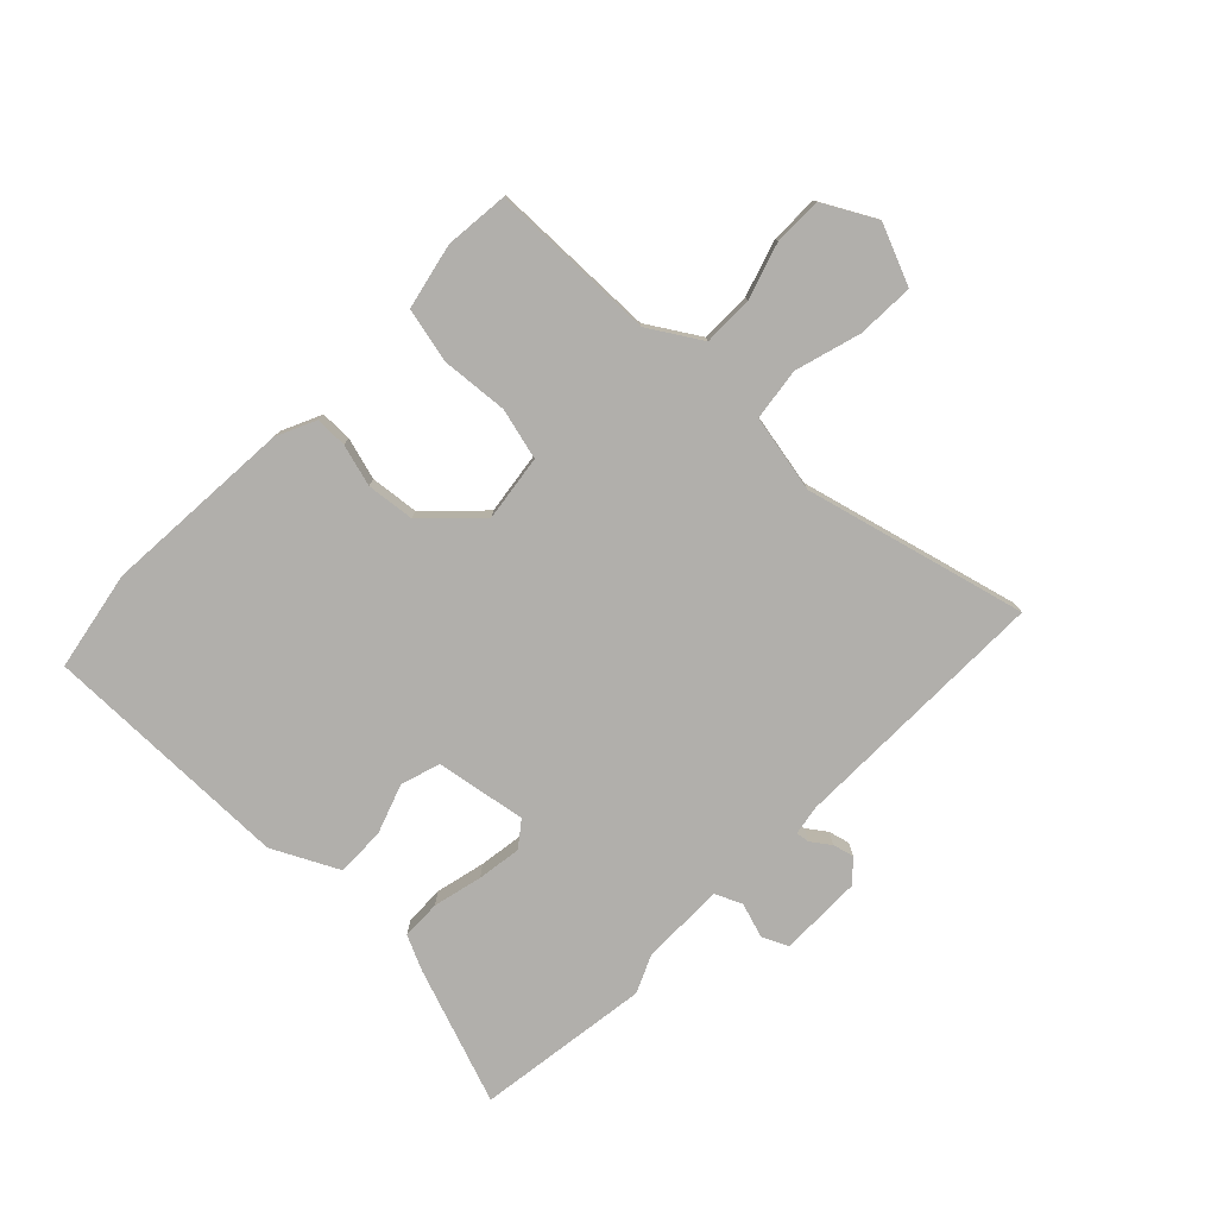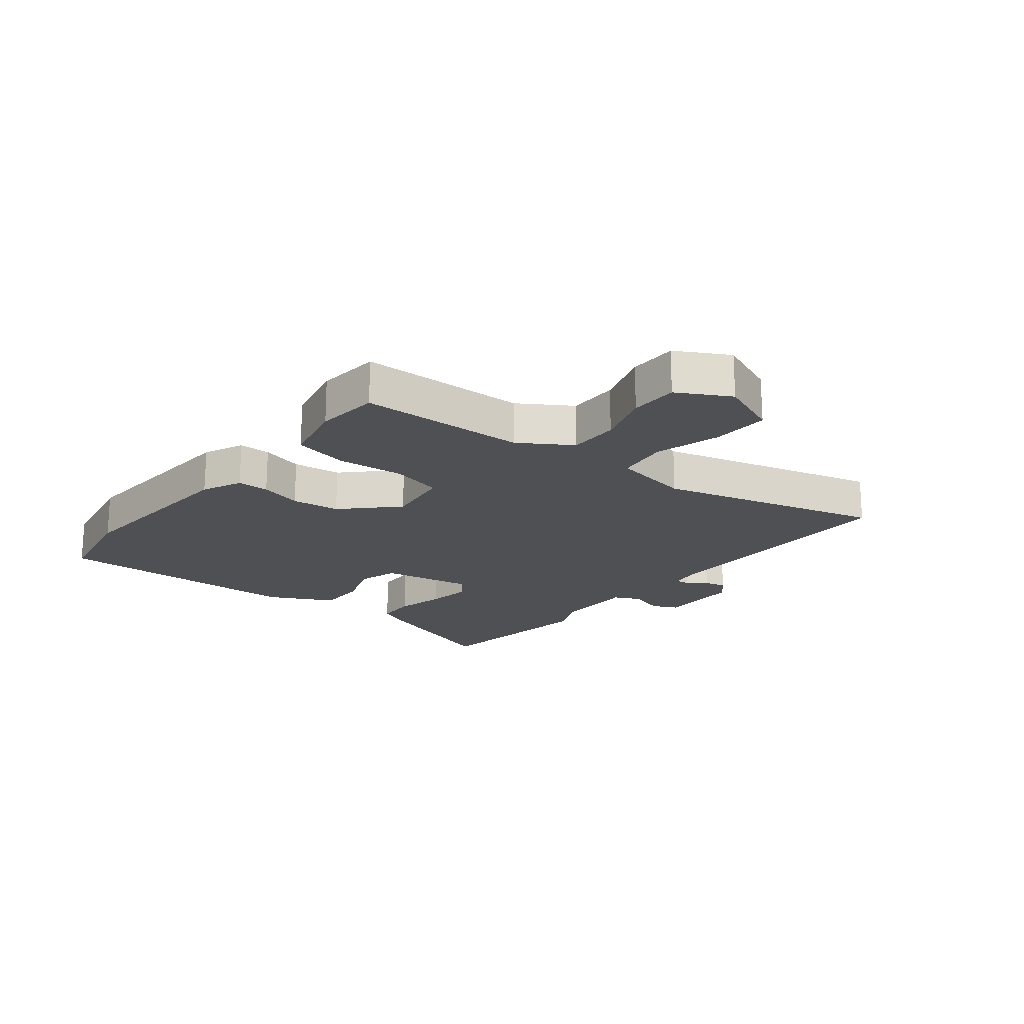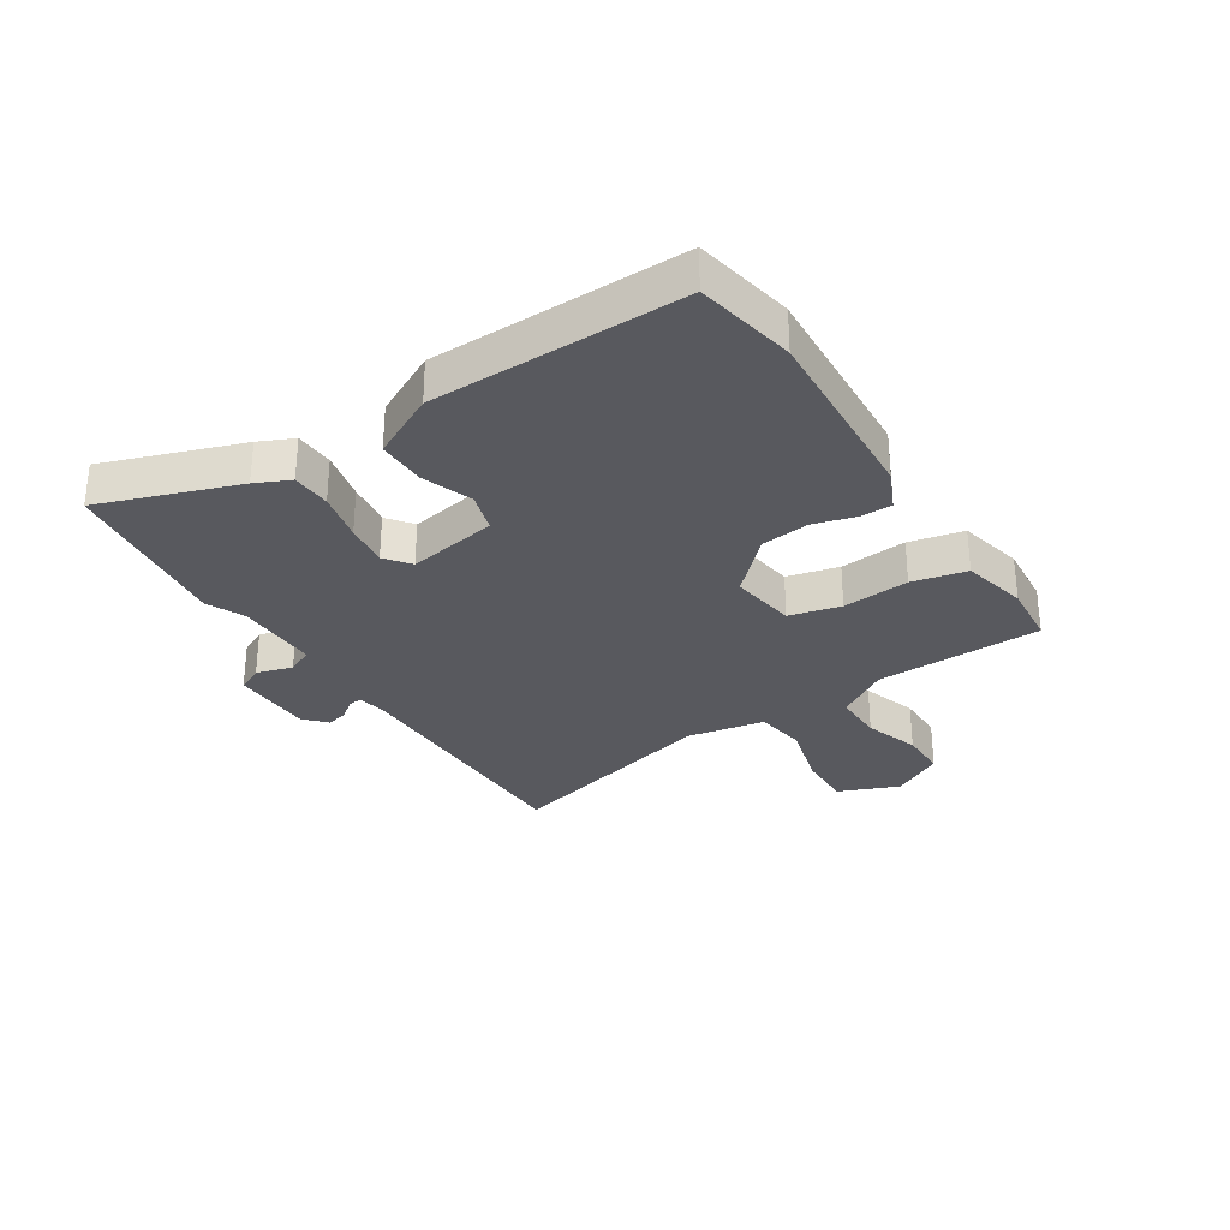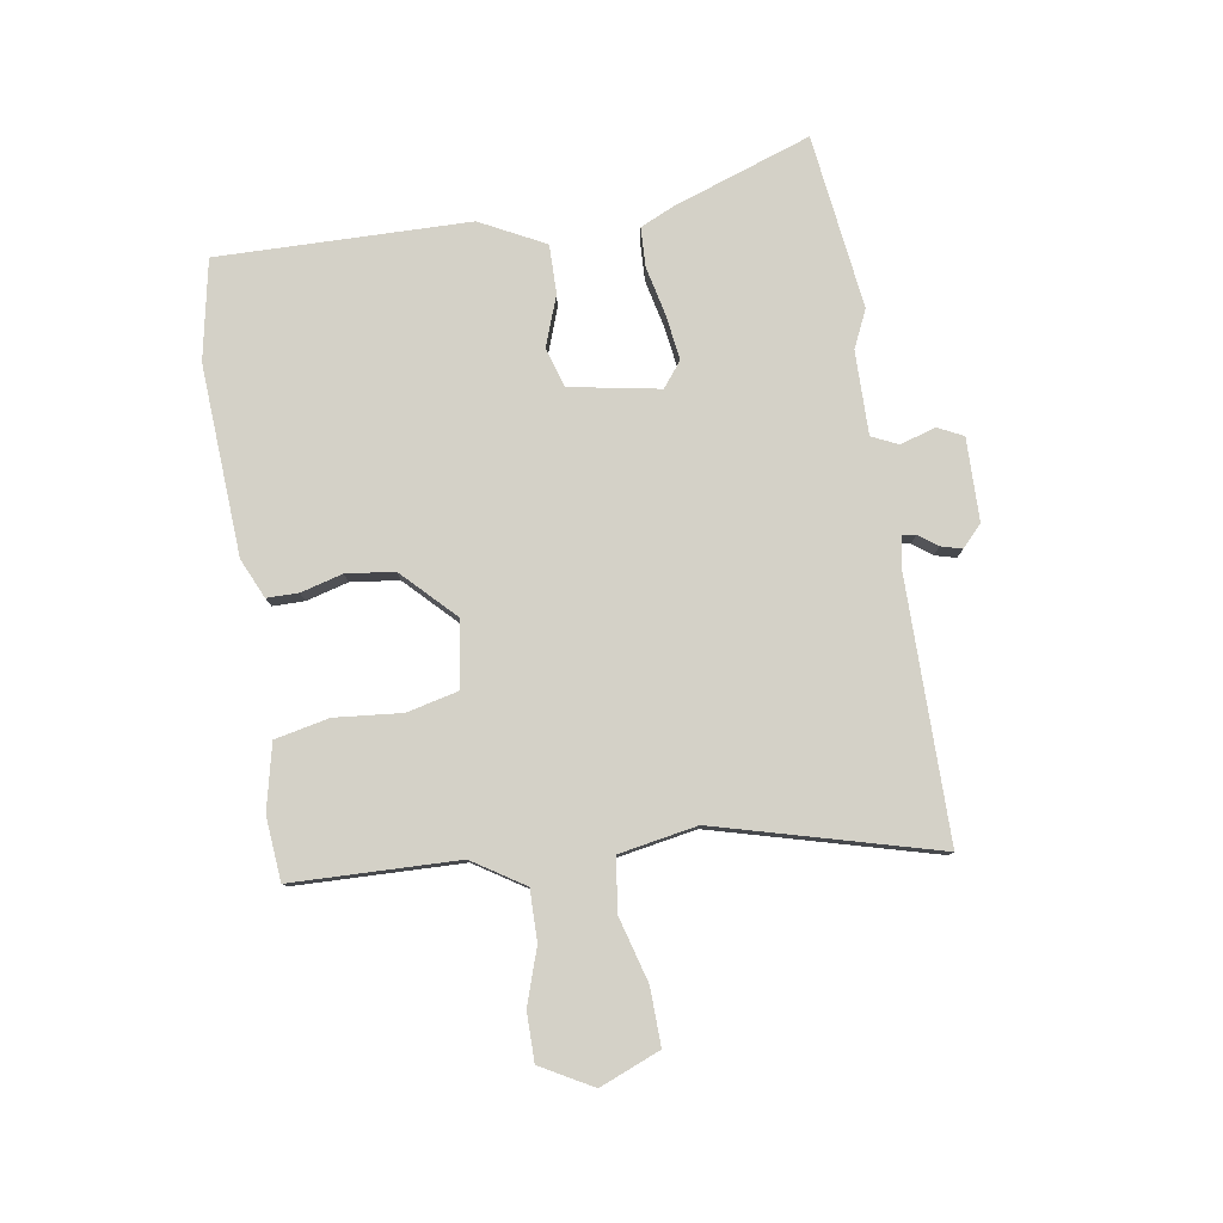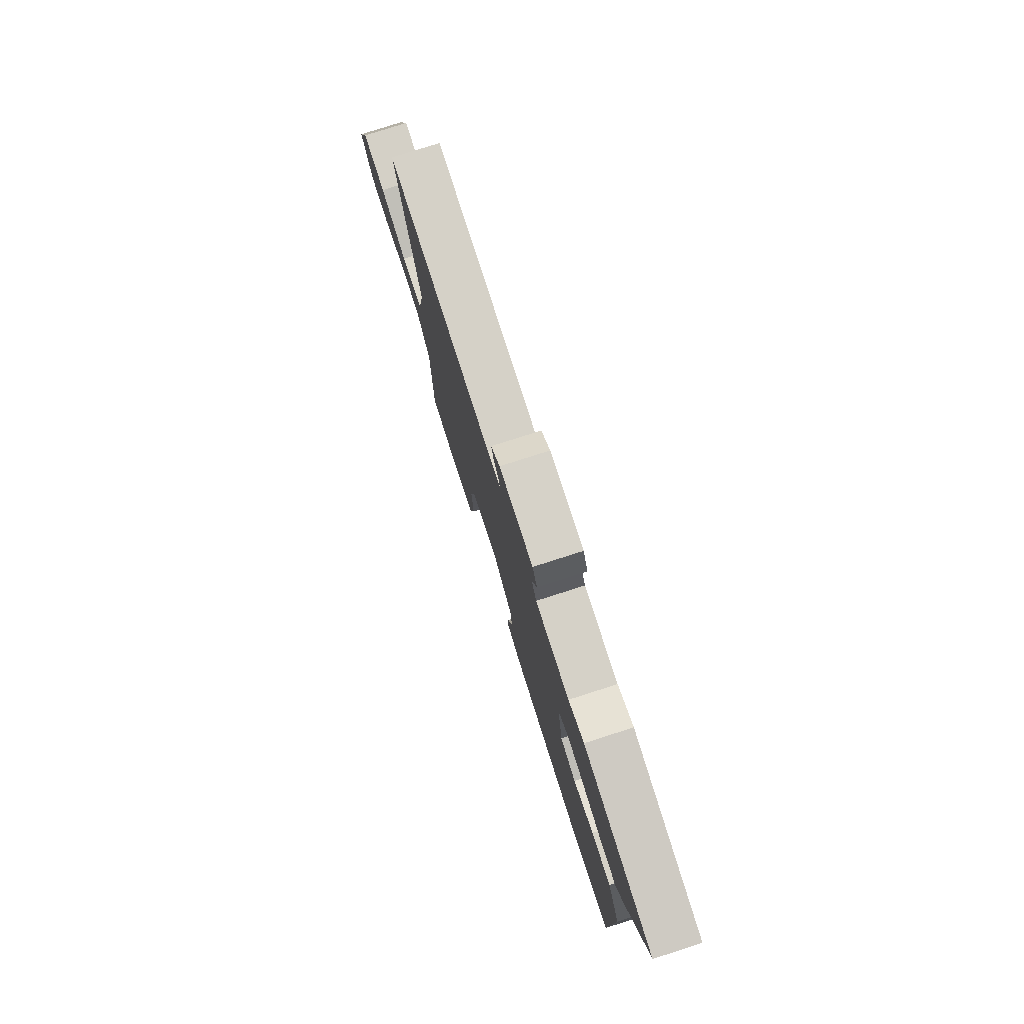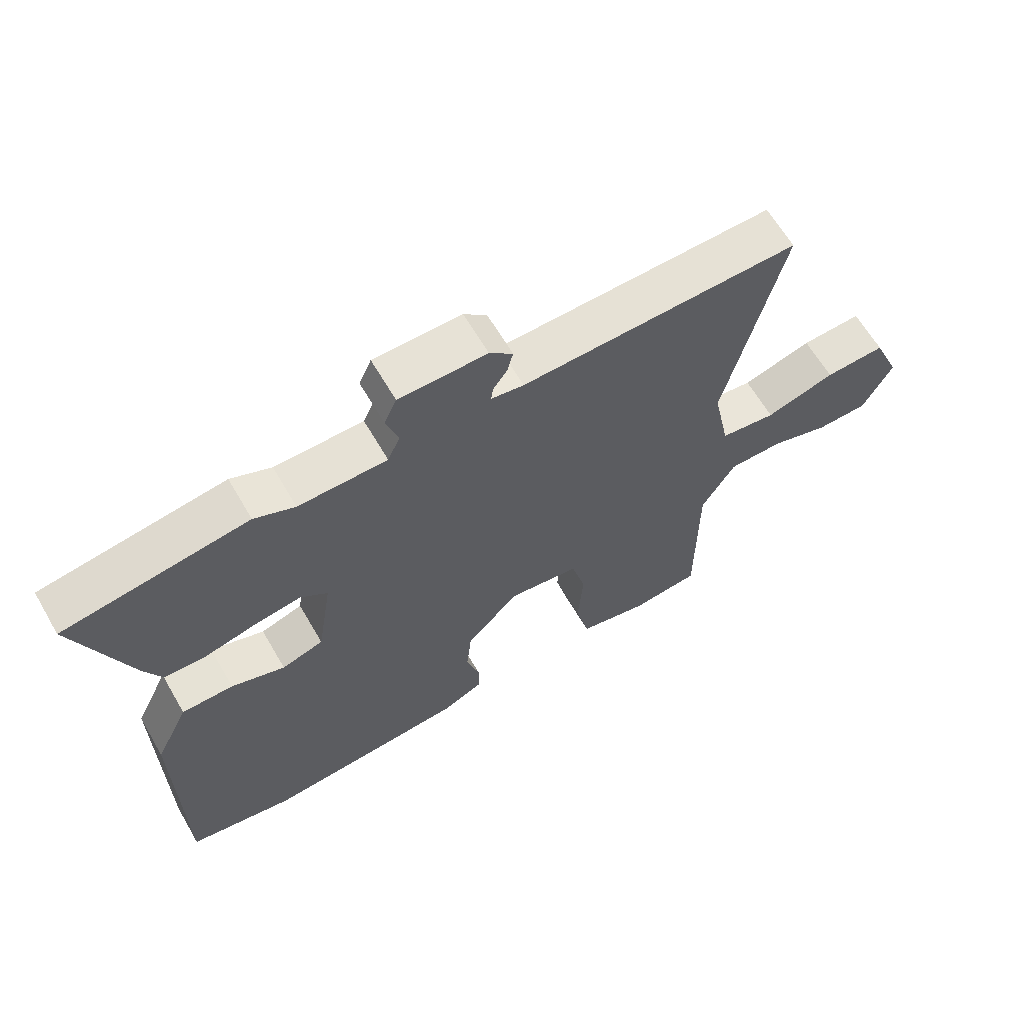
<metadata>
{"format":"obj","ext":"obj","renderer":"f3d","projection":"perspective","resolution":1024,"background":"white","views":[{"elev":-78.1,"azim":-133.5,"up":"+Y"},{"elev":-19.2,"azim":-127.5,"up":"+Y"},{"elev":-30.3,"azim":123.8,"up":"+Y"},{"elev":79.8,"azim":-97.7,"up":"+Y"},{"elev":78.0,"azim":72.2,"up":"+Z"},{"elev":63.4,"azim":149.9,"up":"+Z"}]}
</metadata>
<code>
v -0.465 0.07 -0.488
v -0.466 0.07 -0.205
v -0.52 0.07 -0.116
v -0.606 0.07 -0.115
v -0.701 0.07 -0.144
v -0.783 0.07 -0.142
v -0.83 0.07 -0.053
v -0.786 0.07 0.049
v -0.689 0.07 0.044
v -0.578 0.07 0.01
v -0.489 0.07 0.021
v -0.462 0.07 0.153
v -0.554 0.07 0.53
v -0.109 0.07 0.519
v -0.057 0.07 0.527
v -0.06 0.07 0.55
v -0.083 0.07 0.583
v -0.092 0.07 0.619
v -0.055 0.07 0.652
v 0.086 0.07 0.651
v 0.106 0.07 0.607
v 0.086 0.07 0.547
v 0.106 0.07 0.502
v 0.248 0.07 0.5
v 0.313 0.07 0.528
v 0.609 0.07 0.483
v 0.522 0.07 0.251
v 0.494 0.07 0.193
v 0.427 0.07 0.192
v 0.343 0.07 0.213
v 0.268 0.07 0.225
v 0.225 0.07 0.193
v 0.249 0.07 0.039
v 0.316 0.07 0.017
v 0.402 0.07 0.046
v 0.485 0.07 0.045
v 0.539 0.07 -0.066
v 0.536 0.07 -0.494
v 0.366 0.07 -0.523
v 0.043 0.07 -0.497
v -0.024 0.07 -0.465
v -0.023 0.07 -0.411
v -0.002 0.07 -0.34
v -0.01 0.07 -0.258
v -0.095 0.07 -0.17
v -0.208 0.07 -0.184
v -0.231 0.07 -0.271
v -0.223 0.07 -0.385
v -0.245 0.07 -0.477
v -0.357 0.07 -0.5
v -0.465 0 -0.488
v -0.466 0 -0.205
v -0.52 0 -0.116
v -0.606 0 -0.115
v -0.701 0 -0.144
v -0.783 0 -0.142
v -0.83 0 -0.053
v -0.786 0 0.049
v -0.689 0 0.044
v -0.578 0 0.01
v -0.489 0 0.021
v -0.462 0 0.153
v -0.554 0 0.53
v -0.109 0 0.519
v -0.057 0 0.527
v -0.06 0 0.55
v -0.083 0 0.583
v -0.092 0 0.619
v -0.055 0 0.652
v 0.086 0 0.651
v 0.106 0 0.607
v 0.086 0 0.547
v 0.106 0 0.502
v 0.248 0 0.5
v 0.313 0 0.528
v 0.609 0 0.483
v 0.522 0 0.251
v 0.494 0 0.193
v 0.427 0 0.192
v 0.343 0 0.213
v 0.268 0 0.225
v 0.225 0 0.193
v 0.249 0 0.039
v 0.316 0 0.017
v 0.402 0 0.046
v 0.485 0 0.045
v 0.539 0 -0.066
v 0.536 0 -0.494
v 0.366 0 -0.523
v 0.043 0 -0.497
v -0.024 0 -0.465
v -0.023 0 -0.411
v -0.002 0 -0.34
v -0.01 0 -0.258
v -0.095 0 -0.17
v -0.208 0 -0.184
v -0.231 0 -0.271
v -0.223 0 -0.385
v -0.245 0 -0.477
v -0.357 0 -0.5
f 50 1 2
f 49 50 2
f 48 49 2
f 47 48 2
f 46 47 2 3
f 45 46 3
f 41 42 43
f 40 41 43
f 39 40 43
f 38 39 43
f 37 38 43
f 36 37 43
f 35 36 43
f 34 35 43
f 33 34 43 44
f 32 33 44 45
f 28 29 30
f 27 28 30
f 26 27 30
f 25 26 30
f 24 25 30
f 23 24 30 31
f 20 21 22
f 19 20 22
f 18 19 22
f 17 18 22
f 16 17 22
f 15 16 22 23
f 23 31 32
f 15 23 32
f 14 15 32
f 8 9 10
f 7 8 10
f 6 7 10
f 5 6 10
f 4 5 10
f 3 4 10 11
f 45 3 11
f 14 32 45
f 13 14 45
f 12 13 45
f 11 12 45
f 52 51 100
f 52 100 99
f 52 99 98
f 52 98 97
f 53 52 97 96
f 53 96 95
f 93 92 91
f 93 91 90
f 93 90 89
f 93 89 88
f 93 88 87
f 93 87 86
f 93 86 85
f 93 85 84
f 94 93 84 83
f 95 94 83 82
f 80 79 78
f 80 78 77
f 80 77 76
f 80 76 75
f 80 75 74
f 81 80 74 73
f 72 71 70
f 72 70 69
f 72 69 68
f 72 68 67
f 72 67 66
f 73 72 66 65
f 82 81 73
f 82 73 65
f 82 65 64
f 60 59 58
f 60 58 57
f 60 57 56
f 60 56 55
f 60 55 54
f 61 60 54 53
f 61 53 95
f 95 82 64
f 95 64 63
f 95 63 62
f 95 62 61
f 1 51 52 2
f 2 52 53 3
f 3 53 54 4
f 4 54 55 5
f 5 55 56 6
f 6 56 57 7
f 7 57 58 8
f 8 58 59 9
f 9 59 60 10
f 10 60 61 11
f 11 61 62 12
f 12 62 63 13
f 13 63 64 14
f 14 64 65 15
f 15 65 66 16
f 16 66 67 17
f 17 67 68 18
f 18 68 69 19
f 19 69 70 20
f 20 70 71 21
f 21 71 72 22
f 22 72 73 23
f 23 73 74 24
f 24 74 75 25
f 25 75 76 26
f 26 76 77 27
f 27 77 78 28
f 28 78 79 29
f 29 79 80 30
f 30 80 81 31
f 31 81 82 32
f 32 82 83 33
f 33 83 84 34
f 34 84 85 35
f 35 85 86 36
f 36 86 87 37
f 37 87 88 38
f 38 88 89 39
f 39 89 90 40
f 40 90 91 41
f 41 91 92 42
f 42 92 93 43
f 43 93 94 44
f 44 94 95 45
f 45 95 96 46
f 46 96 97 47
f 47 97 98 48
f 48 98 99 49
f 49 99 100 50
f 50 100 51 1

</code>
